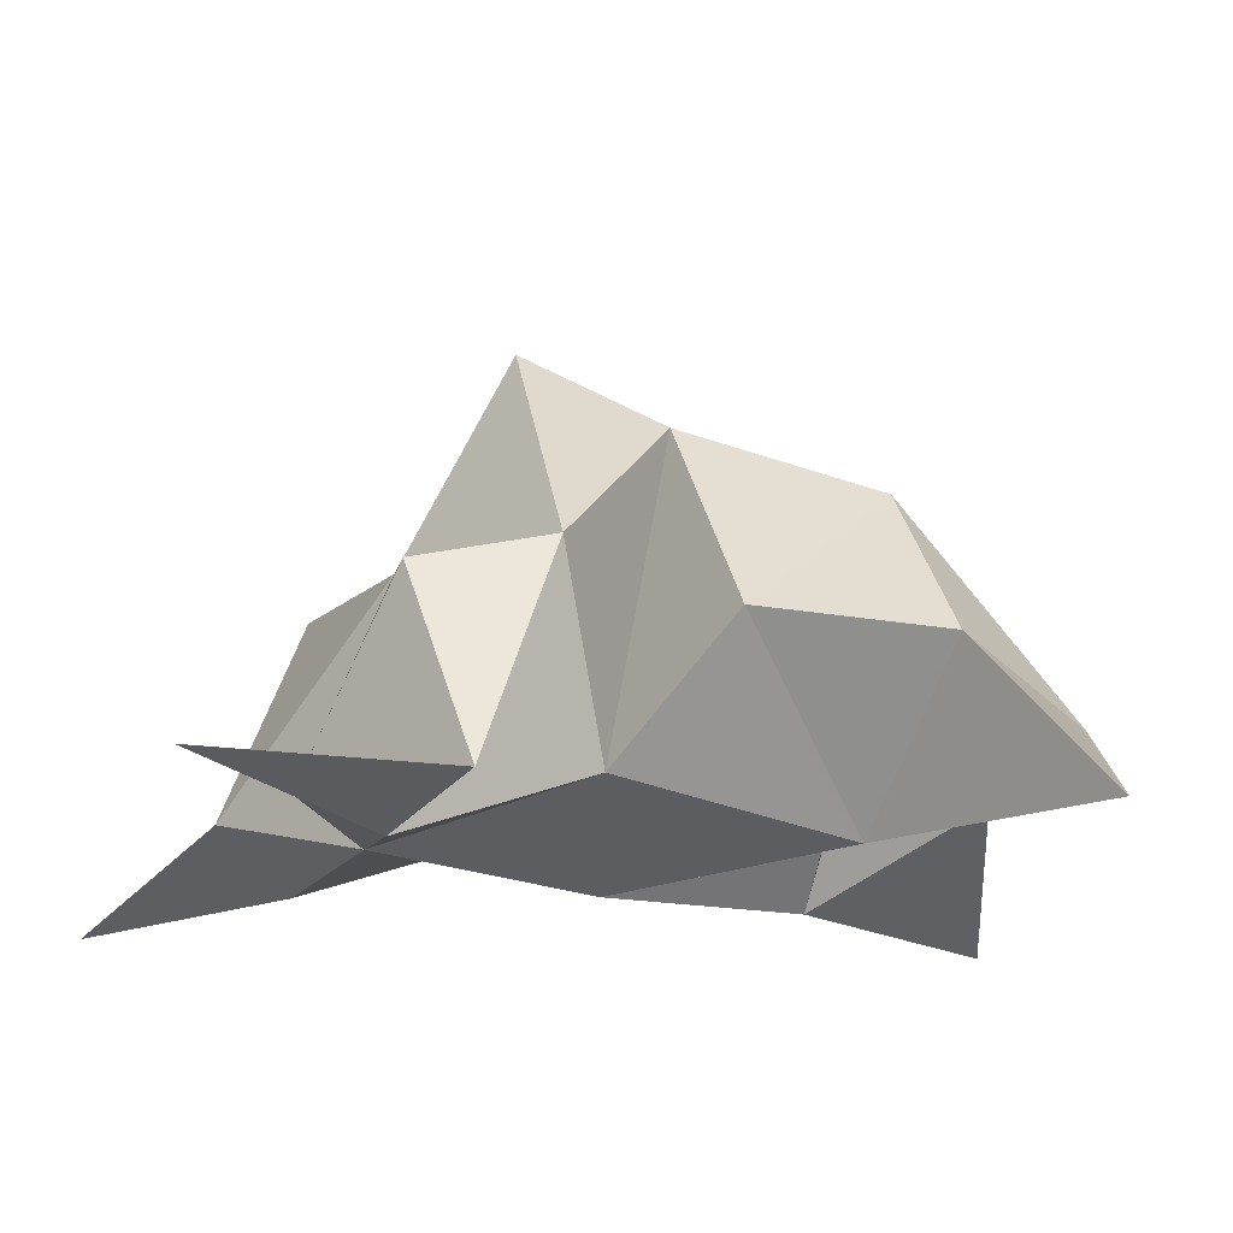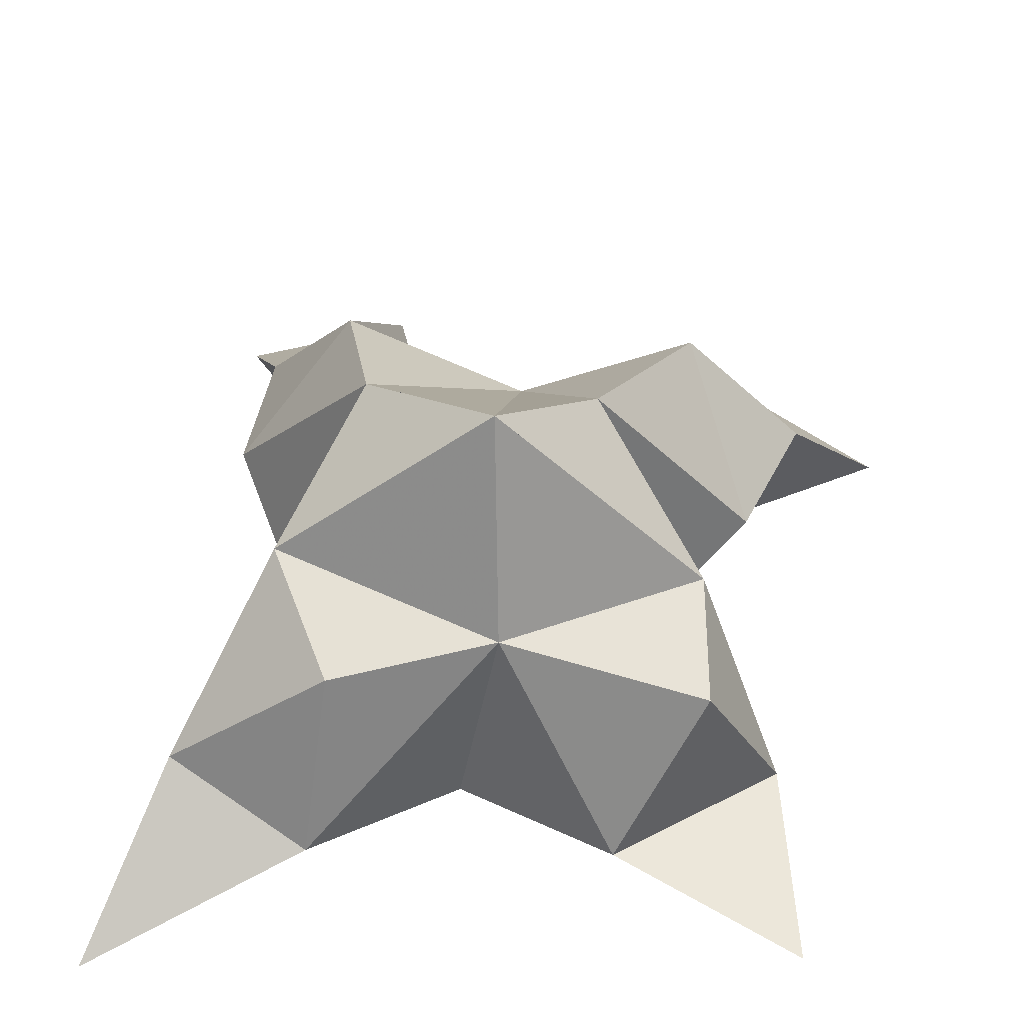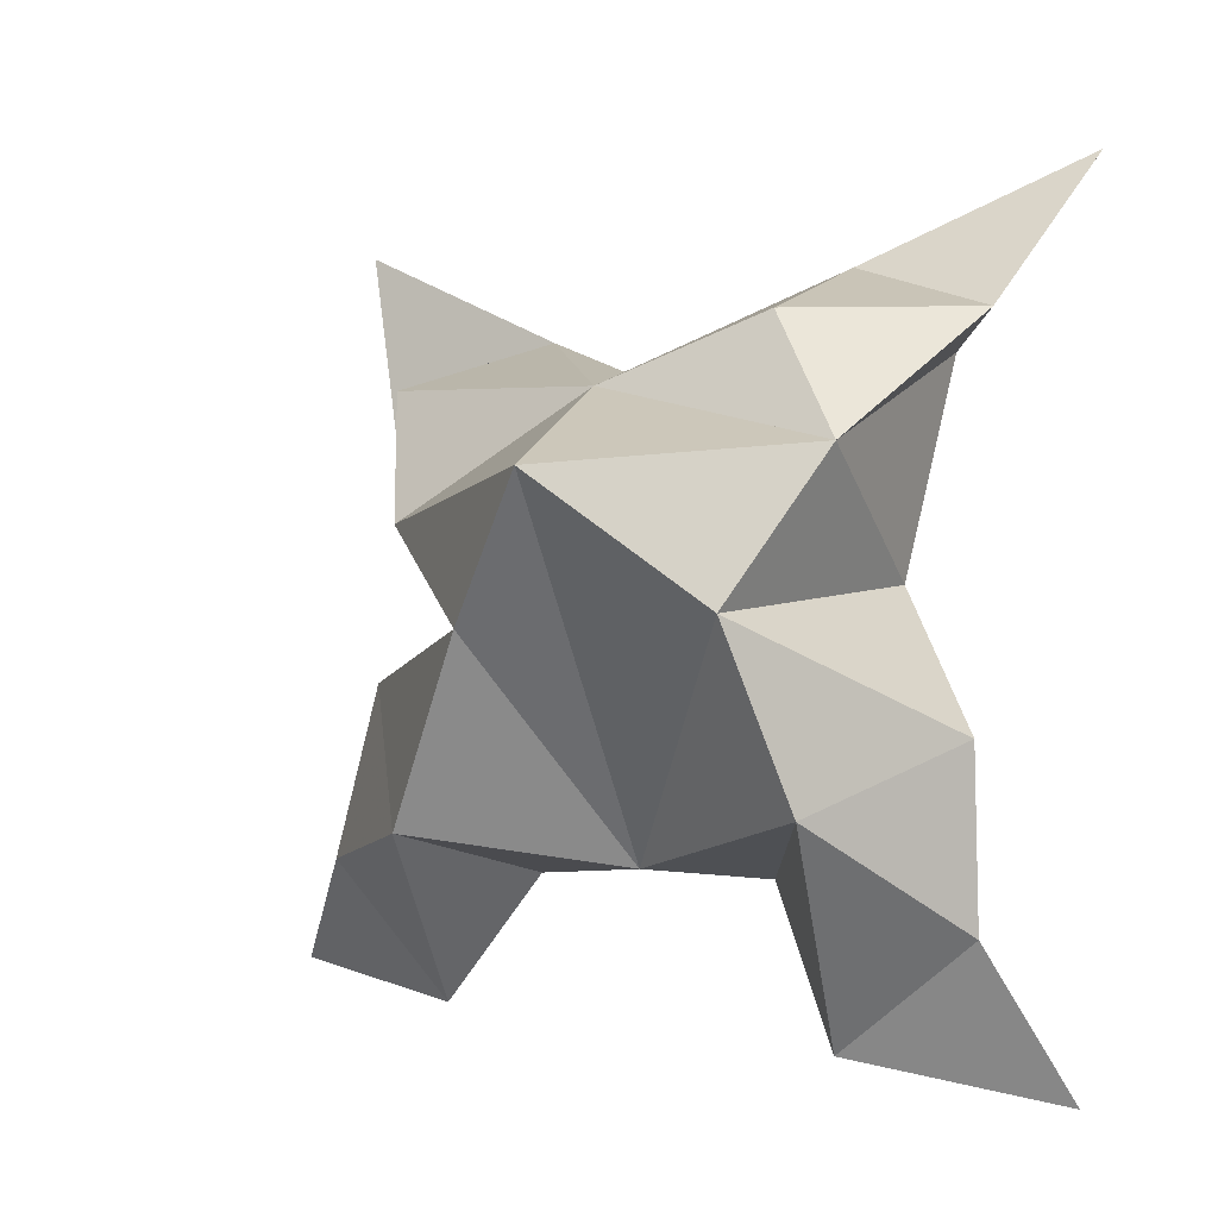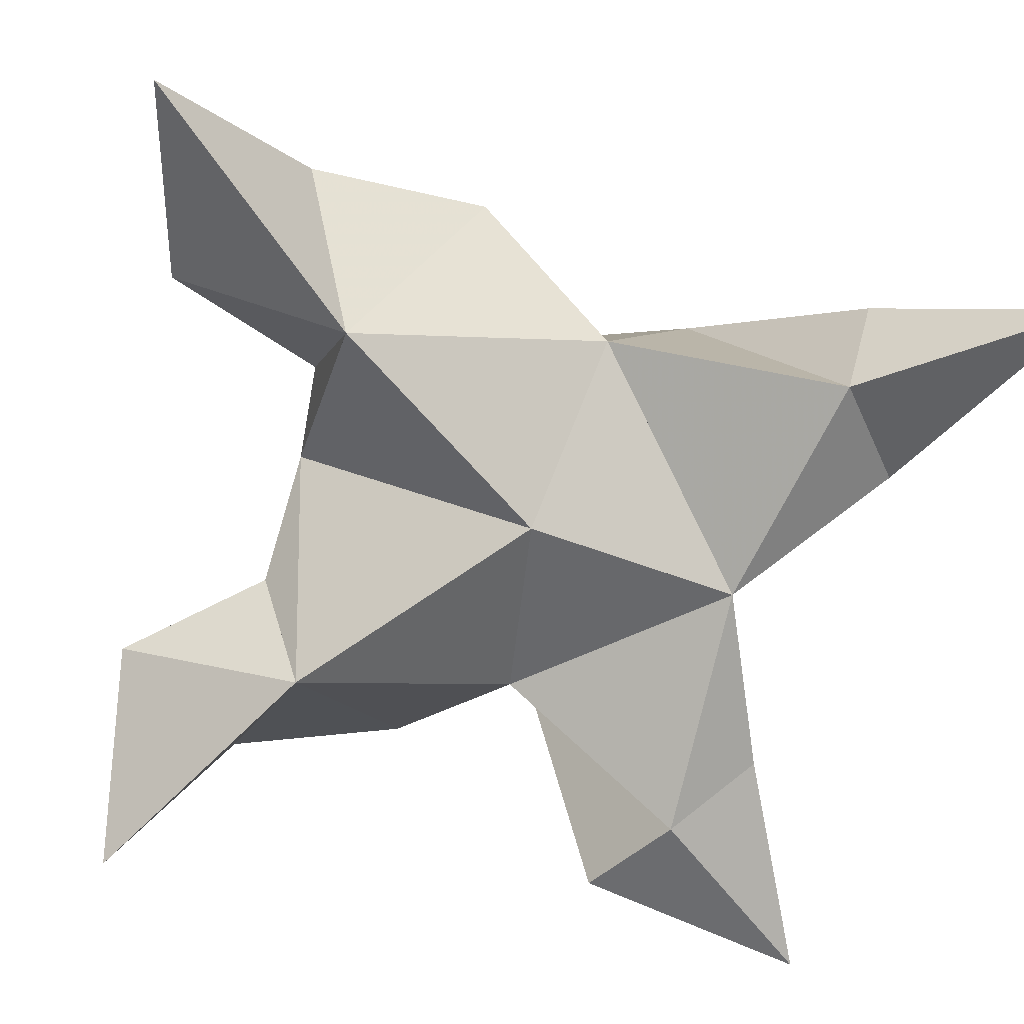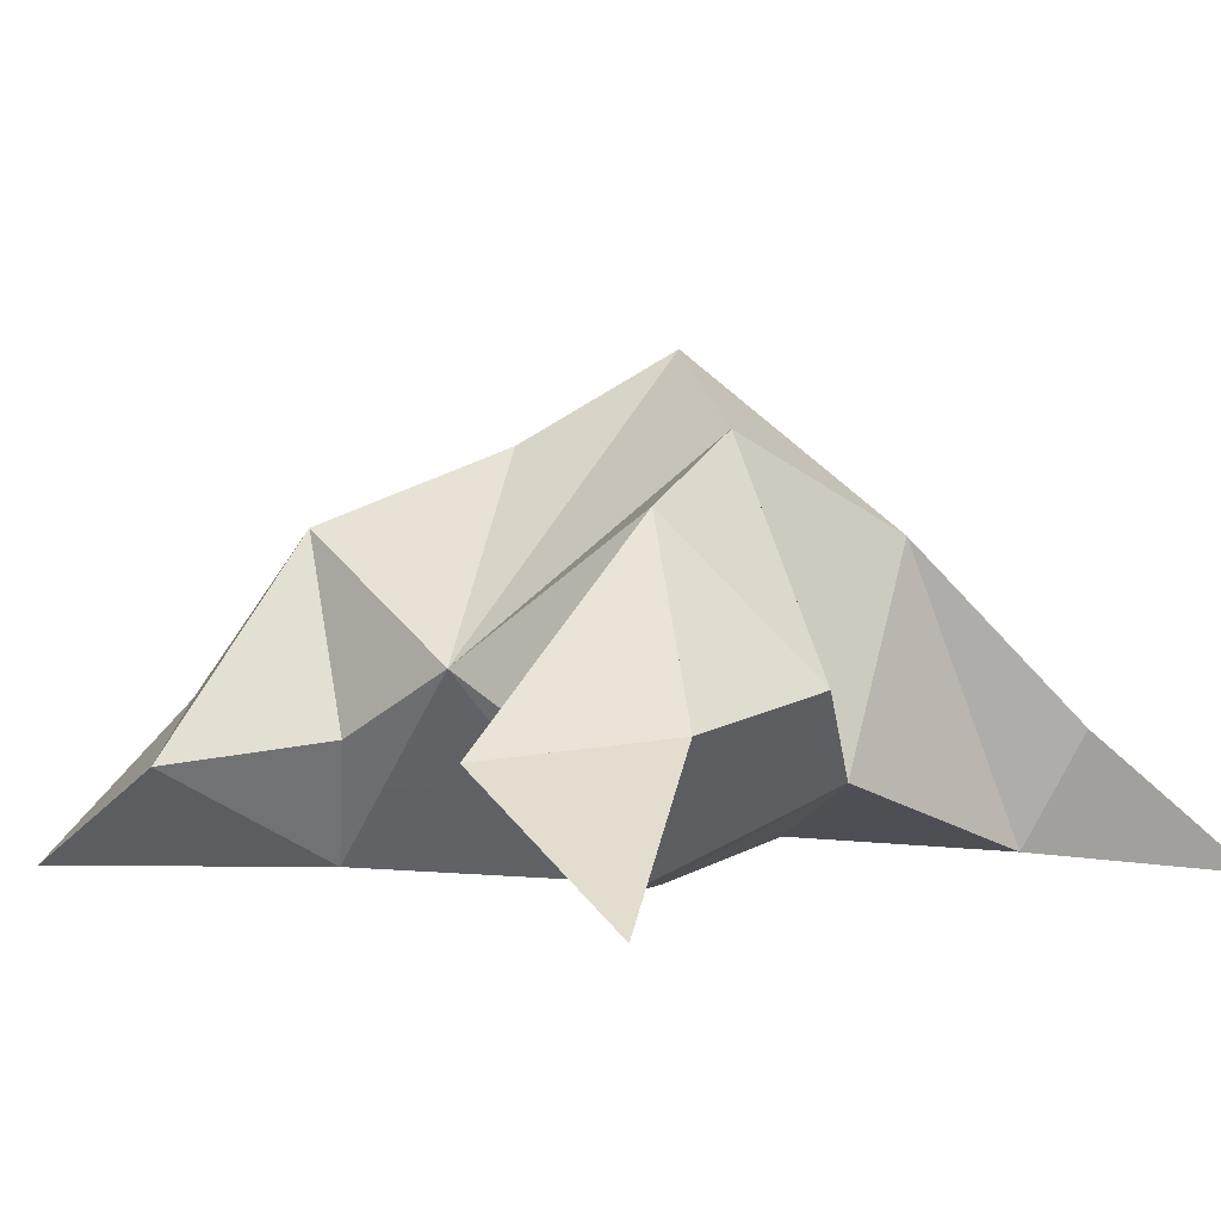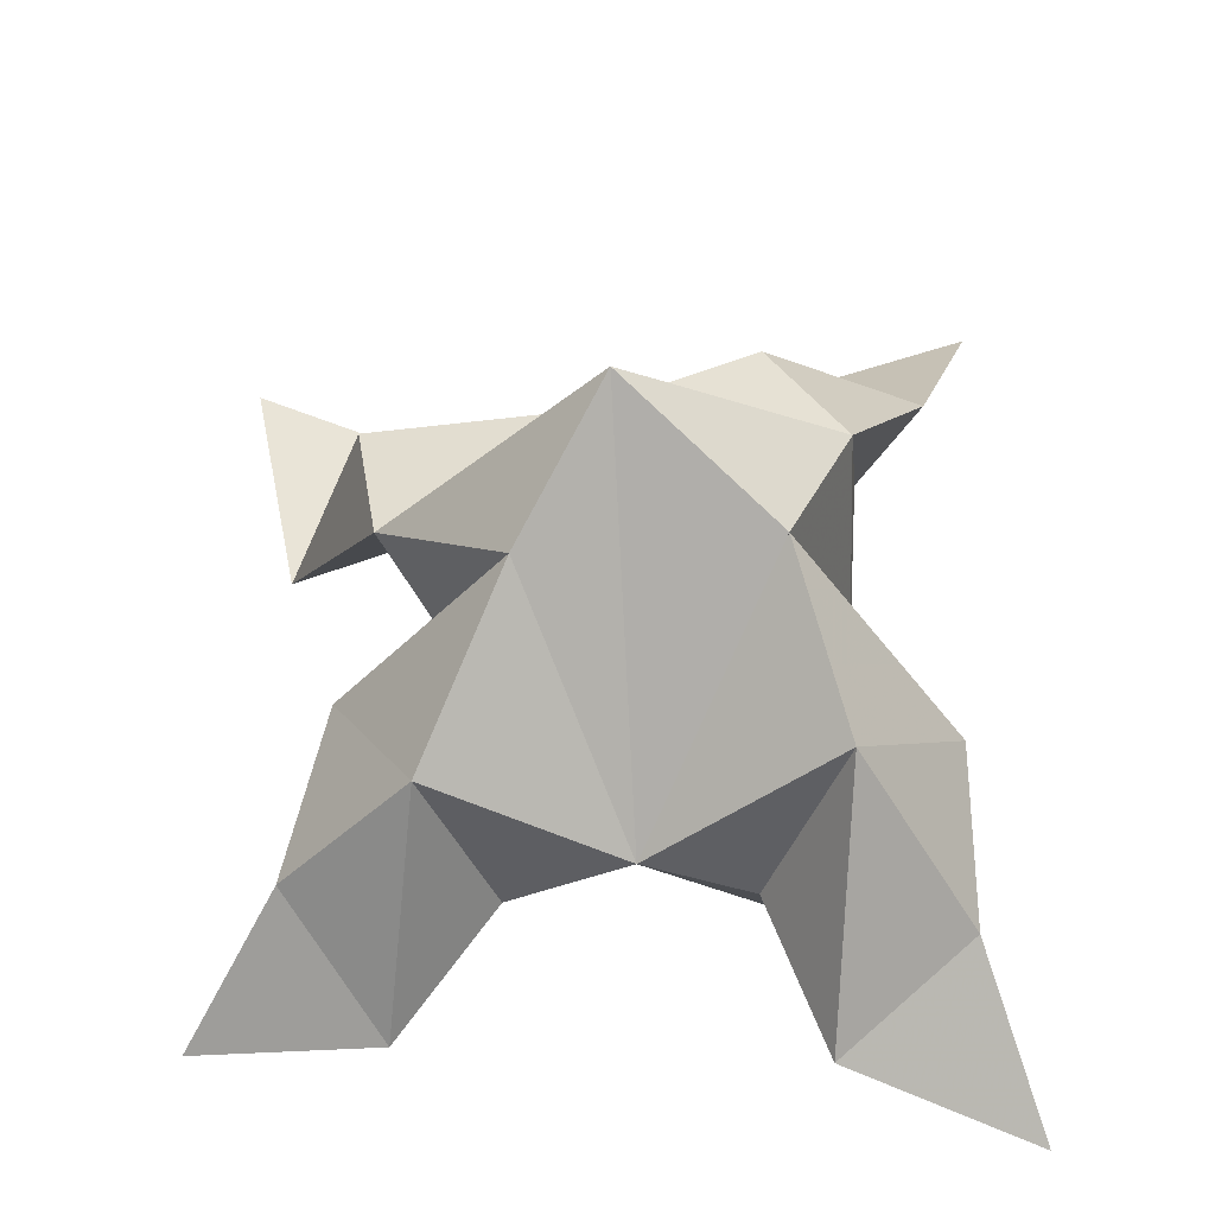
<metadata>
{"format":"obj","ext":"obj","renderer":"f3d","projection":"perspective","resolution":1024,"background":"white","views":[{"elev":-14.7,"azim":78.6,"up":"+Y"},{"elev":48.6,"azim":5.1,"up":"+Y"},{"elev":-6.9,"azim":-159.3,"up":"+Z"},{"elev":-74.2,"azim":-106.3,"up":"+Y"},{"elev":-1.3,"azim":-141.9,"up":"+Y"},{"elev":59.0,"azim":176.1,"up":"+Y"}]}
</metadata>
<code>
v 0.02338 0.1218 0.6761
v 0.02952 0.1509 0.7063
v 0.002462 0.1218 0.676
v 0.002493 0.1517 0.7073
v 0.01964 0.1477 0.7248
v 0.01714 0.1336 0.6488
v 0.009135 0.1 0.6903
v 0.01734 0.1857 0.7058
v 0.01239 0.1056 0.7278
v 0.07752 0.1071 0.7599
v 0.05546 0.1452 0.7049
v 0.09106 0.1025 0.6347
v 0.05532 0.1 0.7295
v 0.03404 0.1694 0.6843
v 0.05044 0.1555 0.6541
v 0.03829 0.1229 0.6487
v 0.05691 0.119 0.6272
v 0.07325 0.129 0.6512
v 0.06348 0.1337 0.6801
v 0.04831 0.1027 0.6589
v 0.04175 0.1131 0.696
v 0.05784 0.1395 0.7282
v 0.0722 0.1068 0.7197
v 0.04223 0.108 0.7416
v -0.05331 0.1 0.769
v -0.02207 0.1543 0.7123
v -0.04623 0.1 0.6103
v -0.02877 0.1043 0.7353
v -0.008221 0.1699 0.6848
v -0.01593 0.1565 0.6548
v -0.002271 0.1233 0.6472
v -0.01121 0.121 0.6191
v -0.0358 0.1246 0.6374
v -0.03702 0.1306 0.6684
v -0.01431 0.102 0.651
v -0.02253 0.1164 0.6948
v -0.01005 0.1467 0.7353
v -0.03969 0.1241 0.7381
v -0.01365 0.1134 0.749
f 1 2 4
f 1 2 7
f 1 2 8
f 1 2 14
f 1 2 21
f 1 2 29
f 1 3 4
f 1 3 6
f 1 3 7
f 1 3 29
f 1 4 7
f 1 4 8
f 1 4 29
f 1 6 7
f 1 6 8
f 1 6 14
f 1 6 15
f 1 6 20
f 1 6 29
f 1 7 20
f 1 7 21
f 1 8 14
f 1 8 29
f 1 14 15
f 1 14 19
f 1 14 21
f 1 15 19
f 1 15 20
f 1 19 20
f 1 19 21
f 1 20 21
f 2 4 5
f 2 4 7
f 2 4 8
f 2 4 9
f 2 4 29
f 2 5 8
f 2 5 9
f 2 5 11
f 2 7 9
f 2 7 21
f 2 8 11
f 2 8 14
f 2 8 29
f 2 9 11
f 2 9 21
f 2 11 14
f 2 11 21
f 2 14 21
f 3 4 7
f 3 4 29
f 3 4 36
f 3 6 7
f 3 6 29
f 3 6 30
f 3 6 35
f 3 7 35
f 3 7 36
f 3 29 30
f 3 29 34
f 3 29 36
f 3 30 34
f 3 30 35
f 3 34 35
f 3 34 36
f 3 35 36
f 4 5 8
f 4 5 9
f 4 5 26
f 4 7 9
f 4 7 36
f 4 8 26
f 4 8 29
f 4 9 26
f 4 9 36
f 4 26 29
f 4 26 36
f 4 29 36
f 5 8 11
f 5 8 26
f 5 9 11
f 5 9 22
f 5 9 24
f 5 9 26
f 5 9 37
f 5 9 39
f 5 11 22
f 5 22 24
f 5 26 37
f 5 37 39
f 6 7 20
f 6 7 35
f 6 8 14
f 6 8 29
f 6 14 15
f 6 15 16
f 6 15 20
f 6 16 20
f 6 29 30
f 6 30 31
f 6 30 35
f 6 31 35
f 7 9 21
f 7 9 36
f 7 20 21
f 7 35 36
f 8 11 14
f 8 26 29
f 9 11 13
f 9 11 21
f 9 11 22
f 9 13 21
f 9 13 22
f 9 13 24
f 9 22 24
f 9 26 28
f 9 26 36
f 9 26 37
f 9 28 36
f 9 28 37
f 9 28 39
f 9 37 39
f 10 13 23
f 10 13 24
f 10 23 24
f 11 13 21
f 11 13 22
f 11 13 23
f 11 14 21
f 11 22 23
f 12 17 18
f 12 17 20
f 12 18 20
f 13 22 23
f 13 22 24
f 13 23 24
f 14 15 19
f 14 19 21
f 15 16 17
f 15 16 18
f 15 16 19
f 15 16 20
f 15 17 18
f 15 17 20
f 15 18 19
f 15 18 20
f 15 19 20
f 16 17 18
f 16 17 20
f 16 18 19
f 16 18 20
f 16 19 20
f 17 18 20
f 18 19 20
f 19 20 21
f 22 23 24
f 25 28 38
f 25 28 39
f 25 38 39
f 26 28 36
f 26 28 37
f 26 28 38
f 26 29 36
f 26 37 38
f 27 32 33
f 27 32 35
f 27 33 35
f 28 37 38
f 28 37 39
f 28 38 39
f 29 30 34
f 29 34 36
f 30 31 32
f 30 31 33
f 30 31 34
f 30 31 35
f 30 32 33
f 30 32 35
f 30 33 34
f 30 33 35
f 30 34 35
f 31 32 33
f 31 32 35
f 31 33 34
f 31 33 35
f 31 34 35
f 32 33 35
f 33 34 35
f 34 35 36
f 37 38 39

</code>
